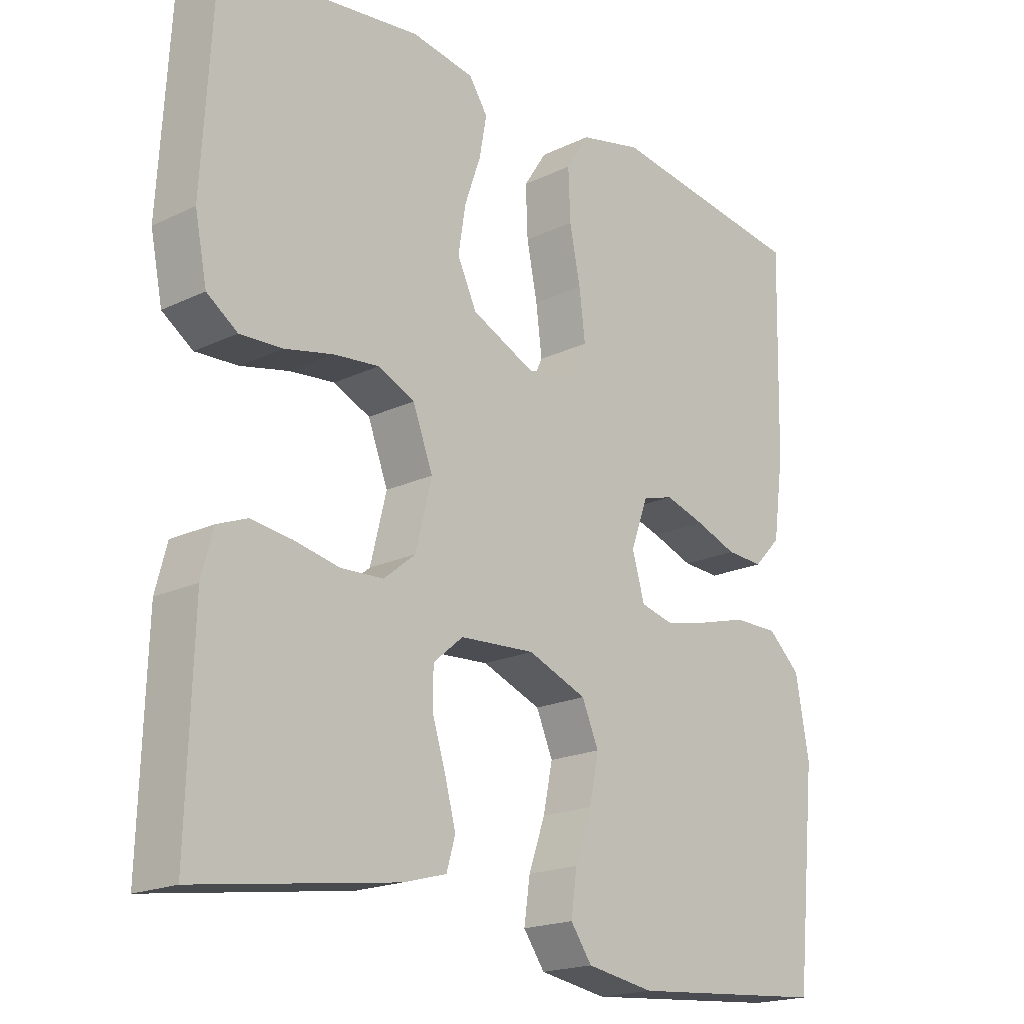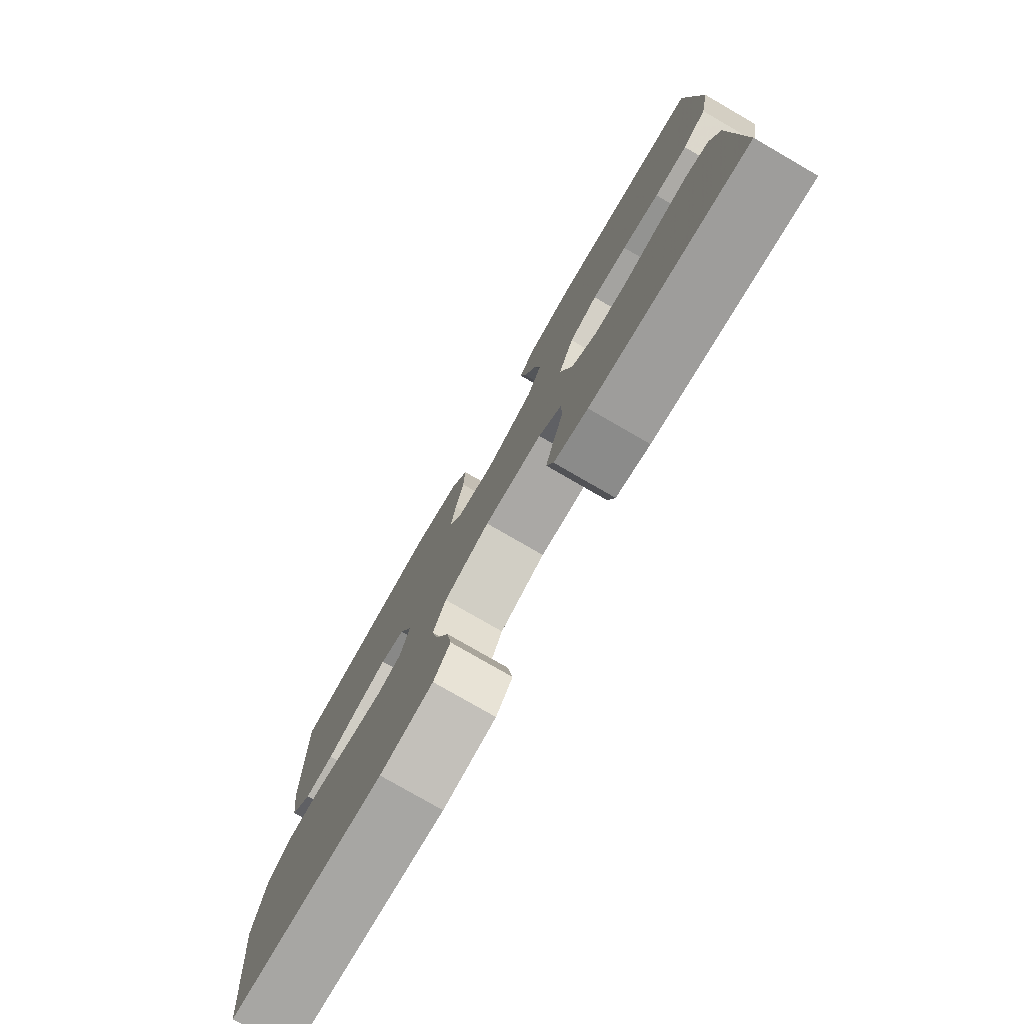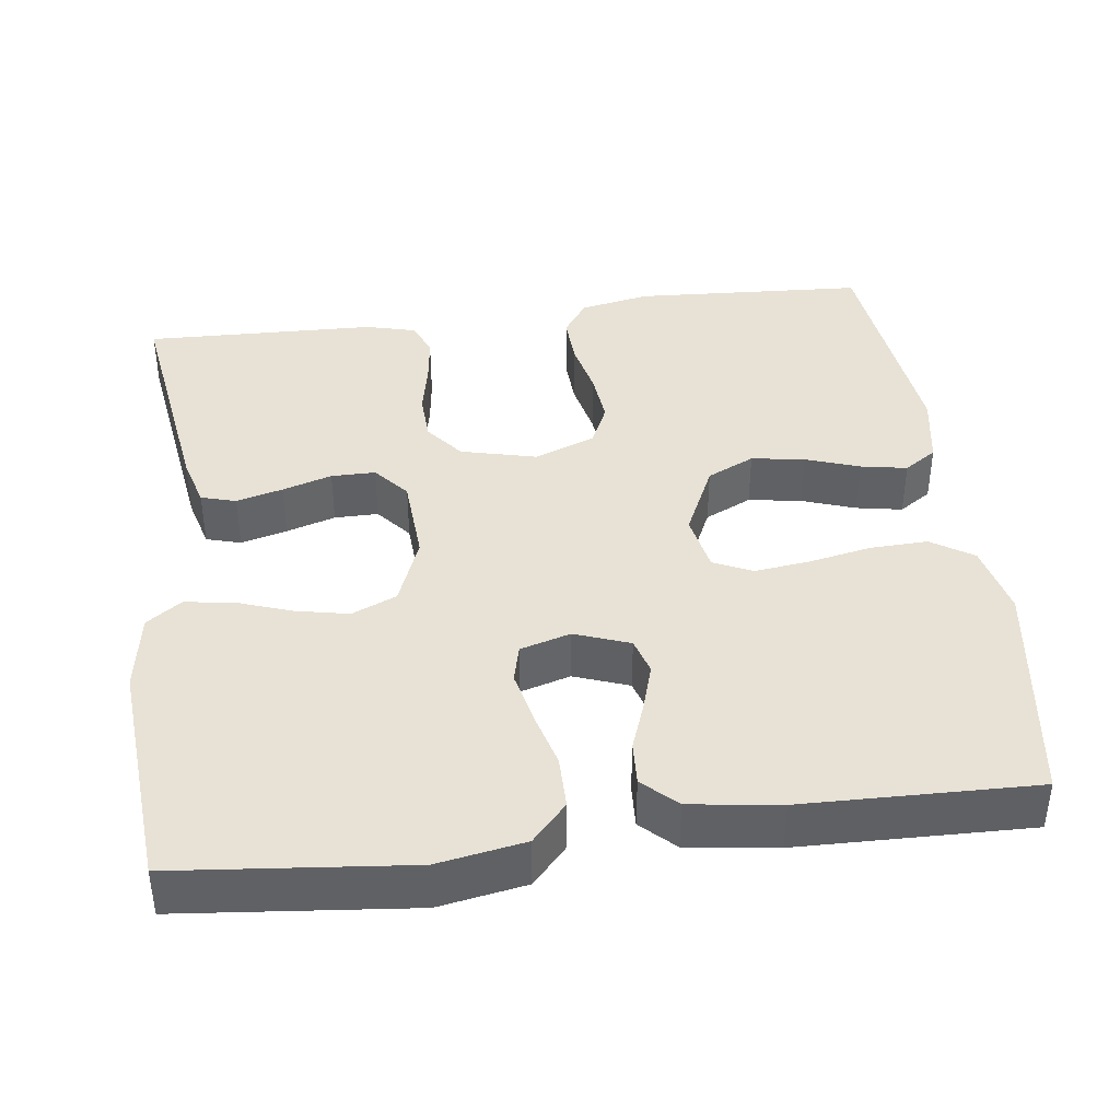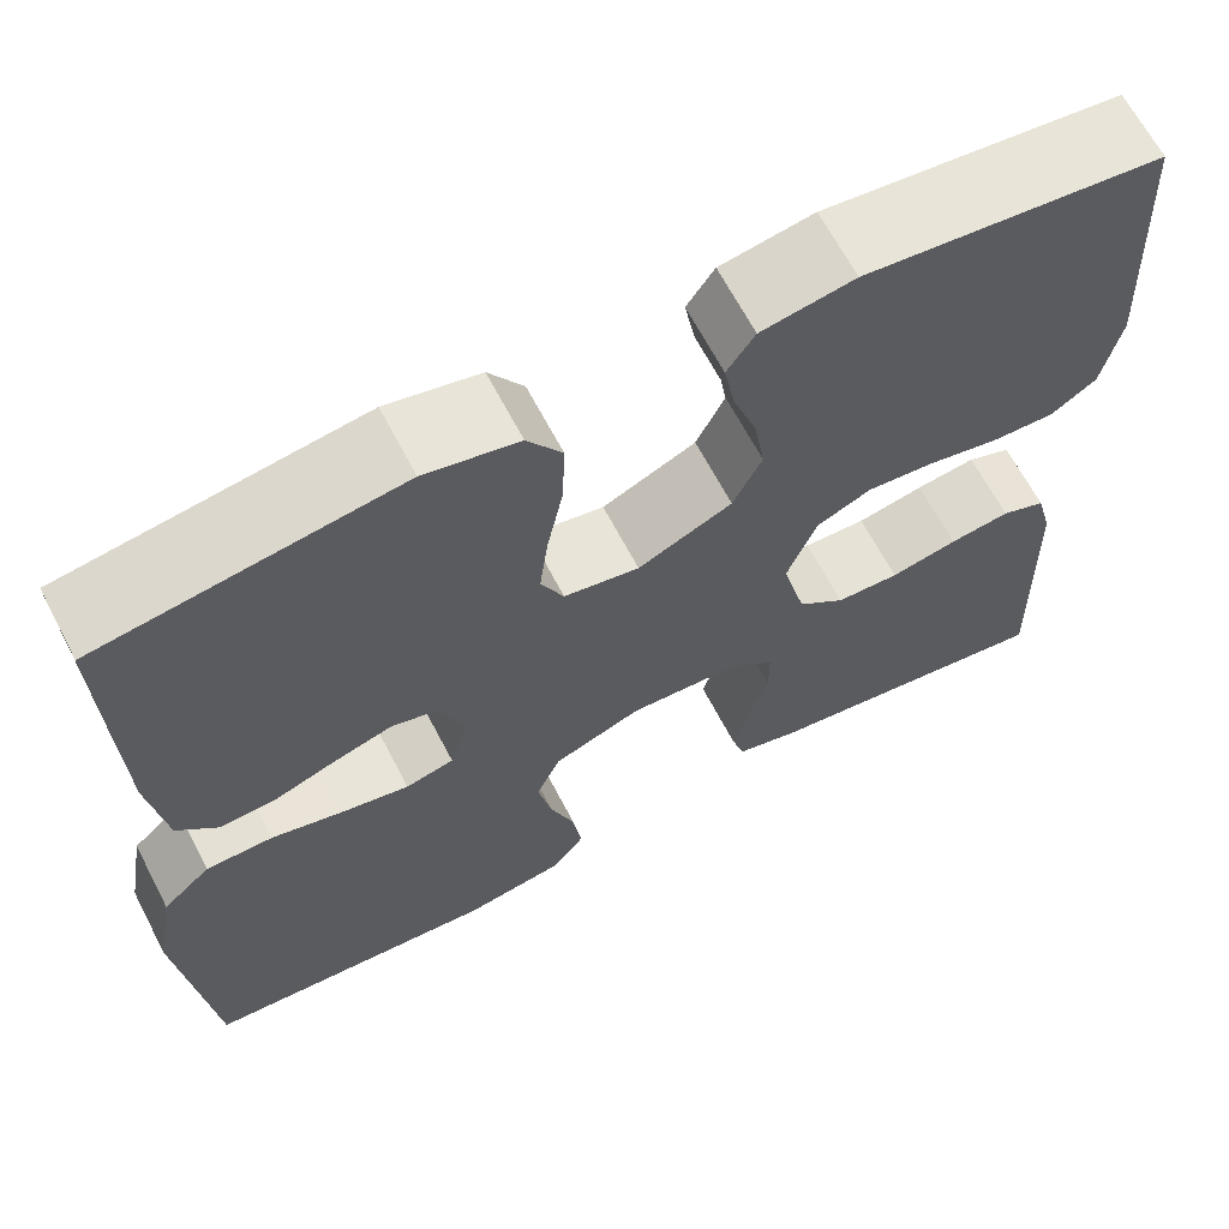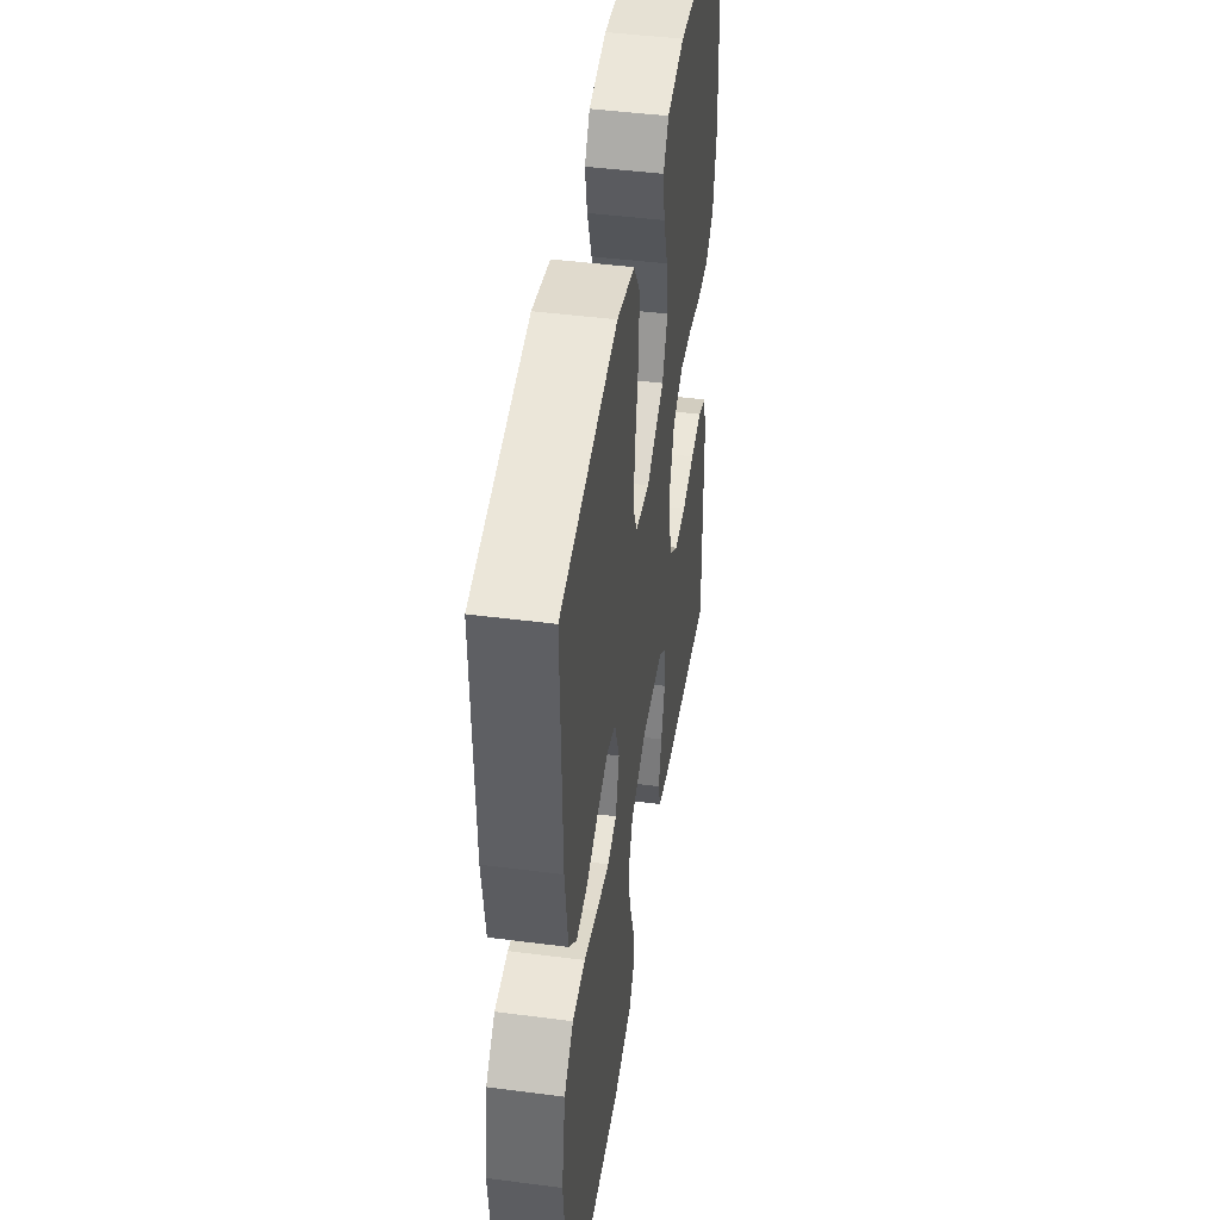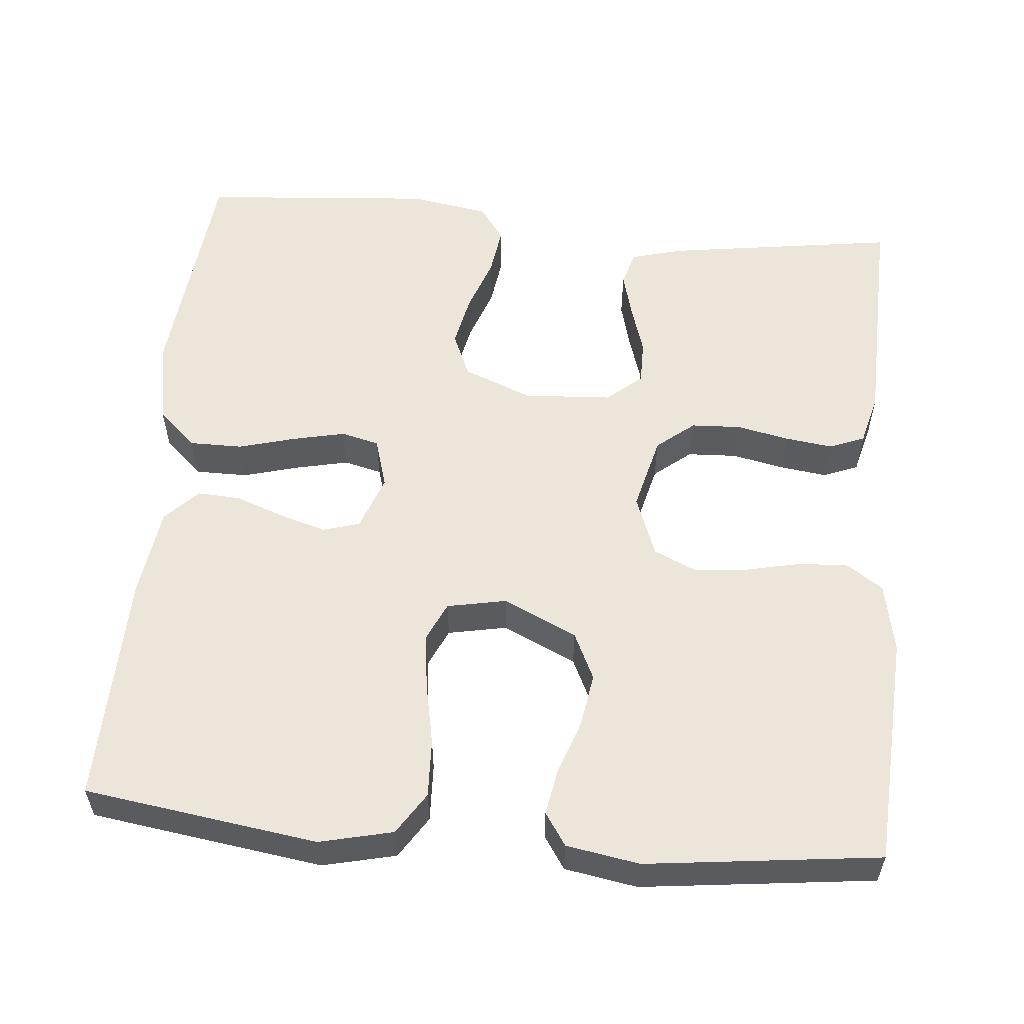
<metadata>
{"format":"obj","ext":"obj","renderer":"f3d","projection":"perspective","resolution":1024,"background":"white","views":[{"elev":-19.1,"azim":132.1,"up":"+Z"},{"elev":-78.5,"azim":60.0,"up":"+Z"},{"elev":40.5,"azim":-97.4,"up":"+Y"},{"elev":65.8,"azim":-27.6,"up":"+Z"},{"elev":45.7,"azim":-81.5,"up":"+Z"},{"elev":56.3,"azim":5.2,"up":"+Y"}]}
</metadata>
<code>
v -0.5 0.07 -0.5
v -0.53 0.07 -0.2
v -0.51 0.07 -0.087
v -0.461 0.07 -0.042
v -0.393 0.07 -0.042
v -0.32 0.07 -0.062
v -0.252 0.07 -0.077
v -0.203 0.07 -0.065
v -0.184 0.07 0
v -0.21 0.07 0.071
v -0.257 0.07 0.085
v -0.317 0.07 0.067
v -0.38 0.07 0.044
v -0.436 0.07 0.041
v -0.477 0.07 0.084
v -0.493 0.07 0.2
v -0.5 0.07 0.5
v -0.2 0.07 0.543
v -0.106 0.07 0.521
v -0.071 0.07 0.467
v -0.074 0.07 0.392
v -0.09 0.07 0.312
v -0.099 0.07 0.24
v -0.076 0.07 0.19
v 0 0.07 0.175
v 0.095 0.07 0.219
v 0.124 0.07 0.28
v 0.113 0.07 0.349
v 0.089 0.07 0.418
v 0.078 0.07 0.478
v 0.106 0.07 0.52
v 0.2 0.07 0.536
v 0.5 0.07 0.5
v 0.517 0.07 0.2
v 0.499 0.07 0.11
v 0.453 0.07 0.078
v 0.389 0.07 0.081
v 0.317 0.07 0.097
v 0.249 0.07 0.104
v 0.194 0.07 0.079
v 0.164 0.07 0
v 0.188 0.07 -0.097
v 0.236 0.07 -0.136
v 0.3 0.07 -0.139
v 0.368 0.07 -0.125
v 0.429 0.07 -0.117
v 0.474 0.07 -0.135
v 0.491 0.07 -0.2
v 0.5 0.07 -0.5
v 0.2 0.07 -0.456
v 0.135 0.07 -0.438
v 0.122 0.07 -0.393
v 0.138 0.07 -0.333
v 0.158 0.07 -0.269
v 0.158 0.07 -0.212
v 0.113 0.07 -0.174
v 0 0.07 -0.167
v -0.089 0.07 -0.202
v -0.114 0.07 -0.26
v -0.1 0.07 -0.328
v -0.075 0.07 -0.399
v -0.066 0.07 -0.462
v -0.098 0.07 -0.507
v -0.2 0.07 -0.524
v -0.5 0 -0.5
v -0.53 0 -0.2
v -0.51 0 -0.087
v -0.461 0 -0.042
v -0.393 0 -0.042
v -0.32 0 -0.062
v -0.252 0 -0.077
v -0.203 0 -0.065
v -0.184 0 0
v -0.21 0 0.071
v -0.257 0 0.085
v -0.317 0 0.067
v -0.38 0 0.044
v -0.436 0 0.041
v -0.477 0 0.084
v -0.493 0 0.2
v -0.5 0 0.5
v -0.2 0 0.543
v -0.106 0 0.521
v -0.071 0 0.467
v -0.074 0 0.392
v -0.09 0 0.312
v -0.099 0 0.24
v -0.076 0 0.19
v 0 0 0.175
v 0.095 0 0.219
v 0.124 0 0.28
v 0.113 0 0.349
v 0.089 0 0.418
v 0.078 0 0.478
v 0.106 0 0.52
v 0.2 0 0.536
v 0.5 0 0.5
v 0.517 0 0.2
v 0.499 0 0.11
v 0.453 0 0.078
v 0.389 0 0.081
v 0.317 0 0.097
v 0.249 0 0.104
v 0.194 0 0.079
v 0.164 0 0
v 0.188 0 -0.097
v 0.236 0 -0.136
v 0.3 0 -0.139
v 0.368 0 -0.125
v 0.429 0 -0.117
v 0.474 0 -0.135
v 0.491 0 -0.2
v 0.5 0 -0.5
v 0.2 0 -0.456
v 0.135 0 -0.438
v 0.122 0 -0.393
v 0.138 0 -0.333
v 0.158 0 -0.269
v 0.158 0 -0.212
v 0.113 0 -0.174
v 0 0 -0.167
v -0.089 0 -0.202
v -0.114 0 -0.26
v -0.1 0 -0.328
v -0.075 0 -0.399
v -0.066 0 -0.462
v -0.098 0 -0.507
v -0.2 0 -0.524
f 4 5 6
f 3 4 6
f 2 3 6
f 1 2 6
f 64 1 6
f 63 64 6
f 62 63 6
f 61 62 6
f 60 61 6
f 59 60 6 7
f 58 59 7 8
f 57 58 8 9
f 56 57 9 10
f 52 53 54
f 51 52 54
f 50 51 54
f 49 50 54
f 48 49 54
f 47 48 54
f 46 47 54
f 45 46 54
f 44 45 54
f 43 44 54 55
f 42 43 55 56
f 36 37 38
f 35 36 38
f 34 35 38
f 33 34 38
f 32 33 38
f 31 32 38
f 30 31 38
f 29 30 38
f 28 29 38
f 27 28 38 39
f 26 27 39 40
f 20 21 22
f 19 20 22
f 18 19 22
f 17 18 22
f 16 17 22
f 15 16 22
f 14 15 22
f 13 14 22
f 12 13 22
f 11 12 22 23
f 10 11 23 24
f 10 24 25
f 56 10 25
f 42 56 25
f 41 42 25
f 25 26 40 41
f 70 69 68
f 70 68 67
f 70 67 66
f 70 66 65
f 70 65 128
f 70 128 127
f 70 127 126
f 70 126 125
f 70 125 124
f 71 70 124 123
f 72 71 123 122
f 73 72 122 121
f 74 73 121 120
f 118 117 116
f 118 116 115
f 118 115 114
f 118 114 113
f 118 113 112
f 118 112 111
f 118 111 110
f 118 110 109
f 118 109 108
f 119 118 108 107
f 120 119 107 106
f 102 101 100
f 102 100 99
f 102 99 98
f 102 98 97
f 102 97 96
f 102 96 95
f 102 95 94
f 102 94 93
f 102 93 92
f 103 102 92 91
f 104 103 91 90
f 86 85 84
f 86 84 83
f 86 83 82
f 86 82 81
f 86 81 80
f 86 80 79
f 86 79 78
f 86 78 77
f 86 77 76
f 87 86 76 75
f 88 87 75 74
f 89 88 74
f 89 74 120
f 89 120 106
f 89 106 105
f 105 104 90 89
f 1 65 66 2
f 2 66 67 3
f 3 67 68 4
f 4 68 69 5
f 5 69 70 6
f 6 70 71 7
f 7 71 72 8
f 8 72 73 9
f 9 73 74 10
f 10 74 75 11
f 11 75 76 12
f 12 76 77 13
f 13 77 78 14
f 14 78 79 15
f 15 79 80 16
f 16 80 81 17
f 17 81 82 18
f 18 82 83 19
f 19 83 84 20
f 20 84 85 21
f 21 85 86 22
f 22 86 87 23
f 23 87 88 24
f 24 88 89 25
f 25 89 90 26
f 26 90 91 27
f 27 91 92 28
f 28 92 93 29
f 29 93 94 30
f 30 94 95 31
f 31 95 96 32
f 32 96 97 33
f 33 97 98 34
f 34 98 99 35
f 35 99 100 36
f 36 100 101 37
f 37 101 102 38
f 38 102 103 39
f 39 103 104 40
f 40 104 105 41
f 41 105 106 42
f 42 106 107 43
f 43 107 108 44
f 44 108 109 45
f 45 109 110 46
f 46 110 111 47
f 47 111 112 48
f 48 112 113 49
f 49 113 114 50
f 50 114 115 51
f 51 115 116 52
f 52 116 117 53
f 53 117 118 54
f 54 118 119 55
f 55 119 120 56
f 56 120 121 57
f 57 121 122 58
f 58 122 123 59
f 59 123 124 60
f 60 124 125 61
f 61 125 126 62
f 62 126 127 63
f 63 127 128 64
f 64 128 65 1

</code>
